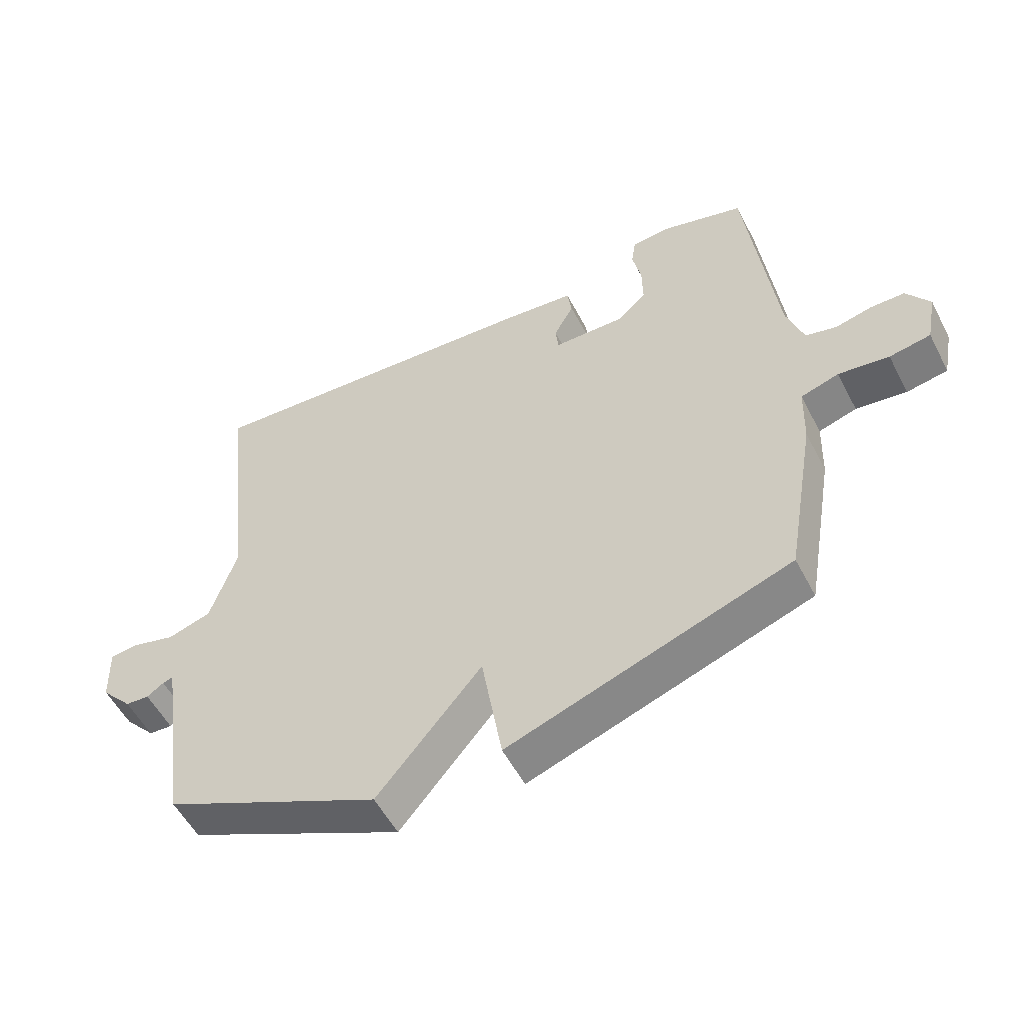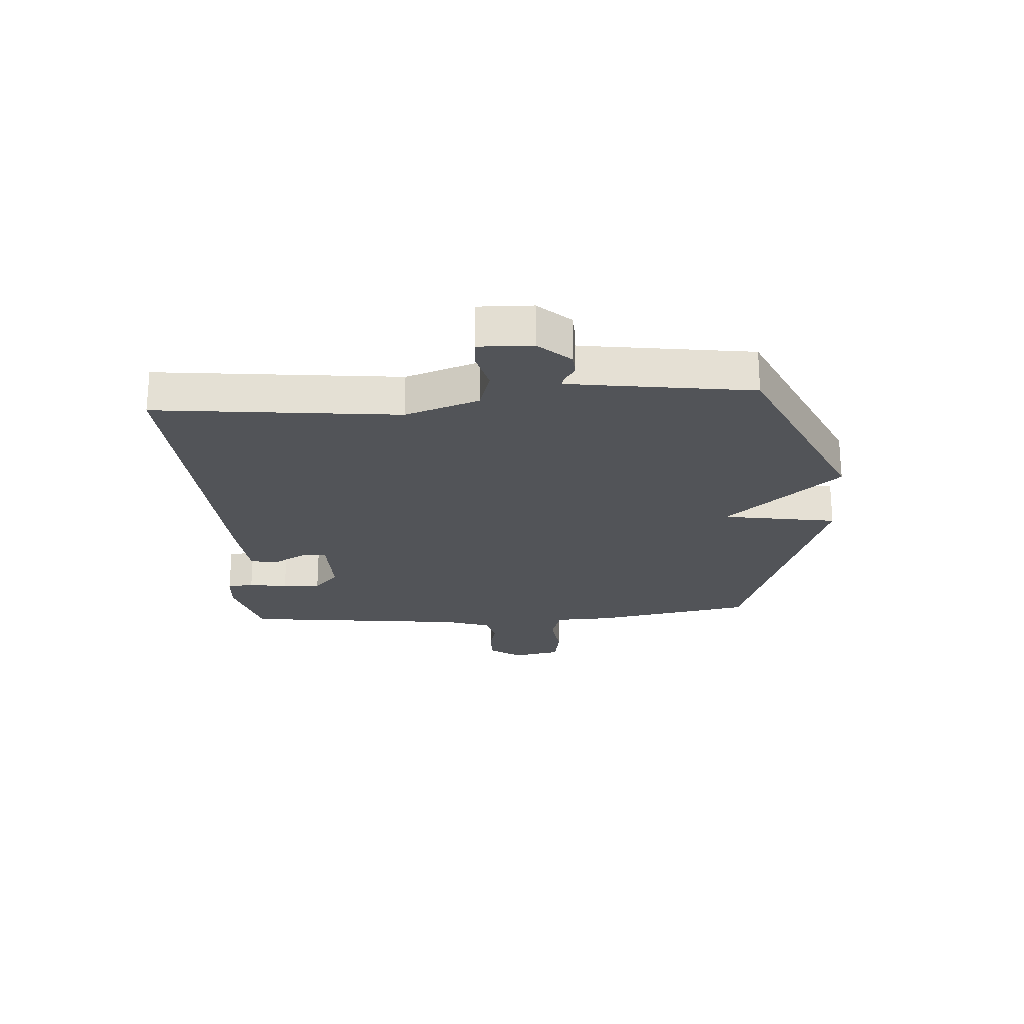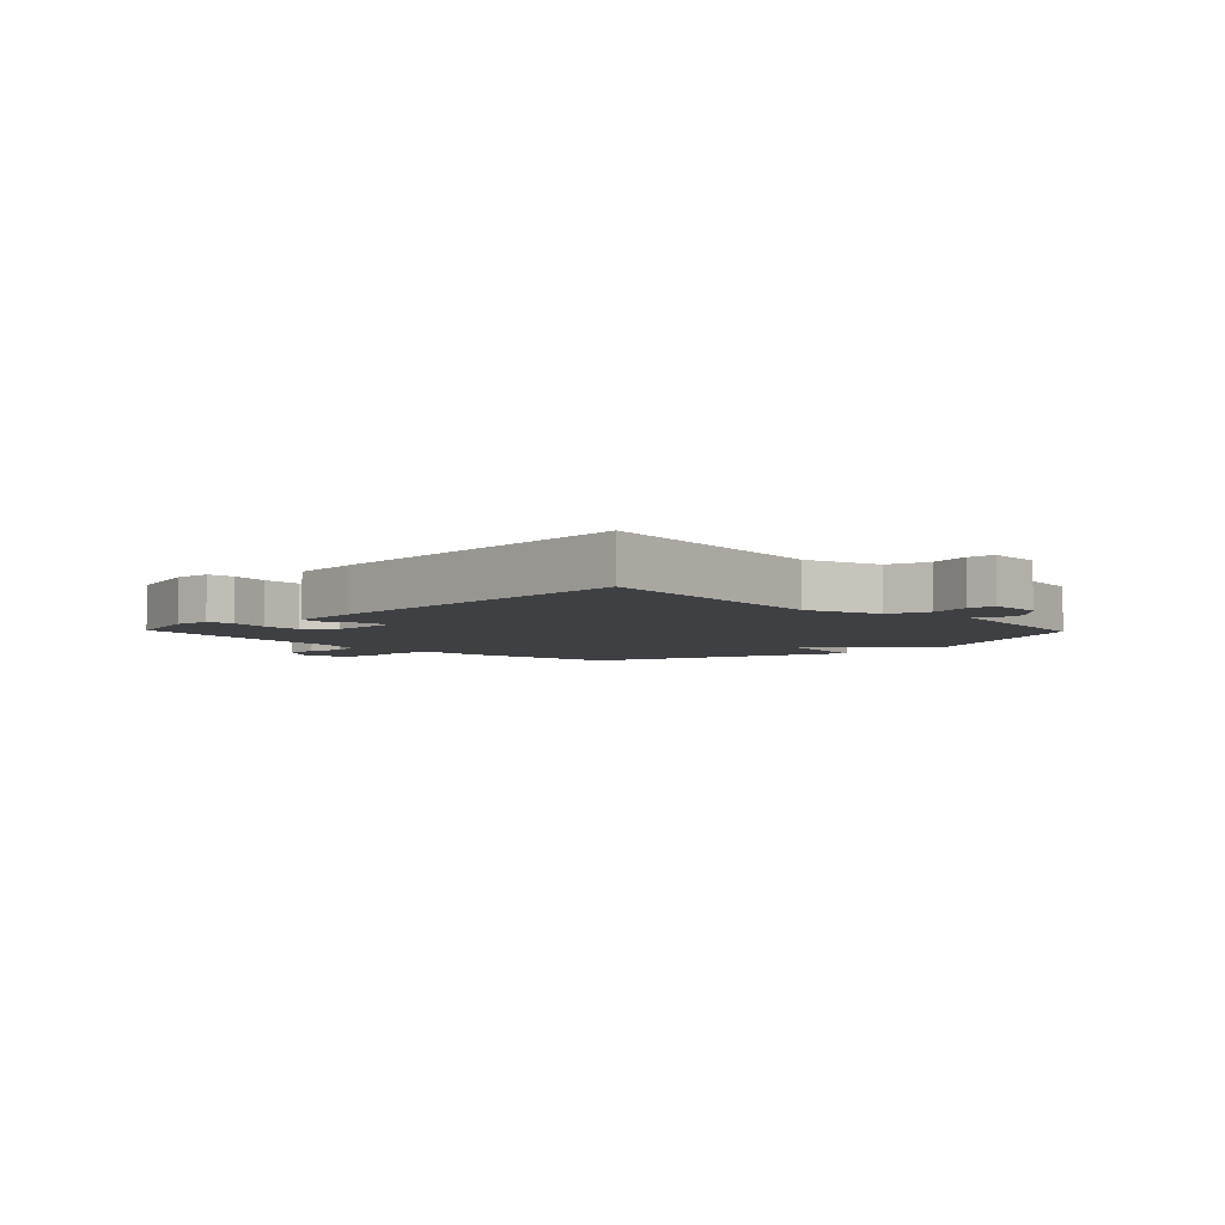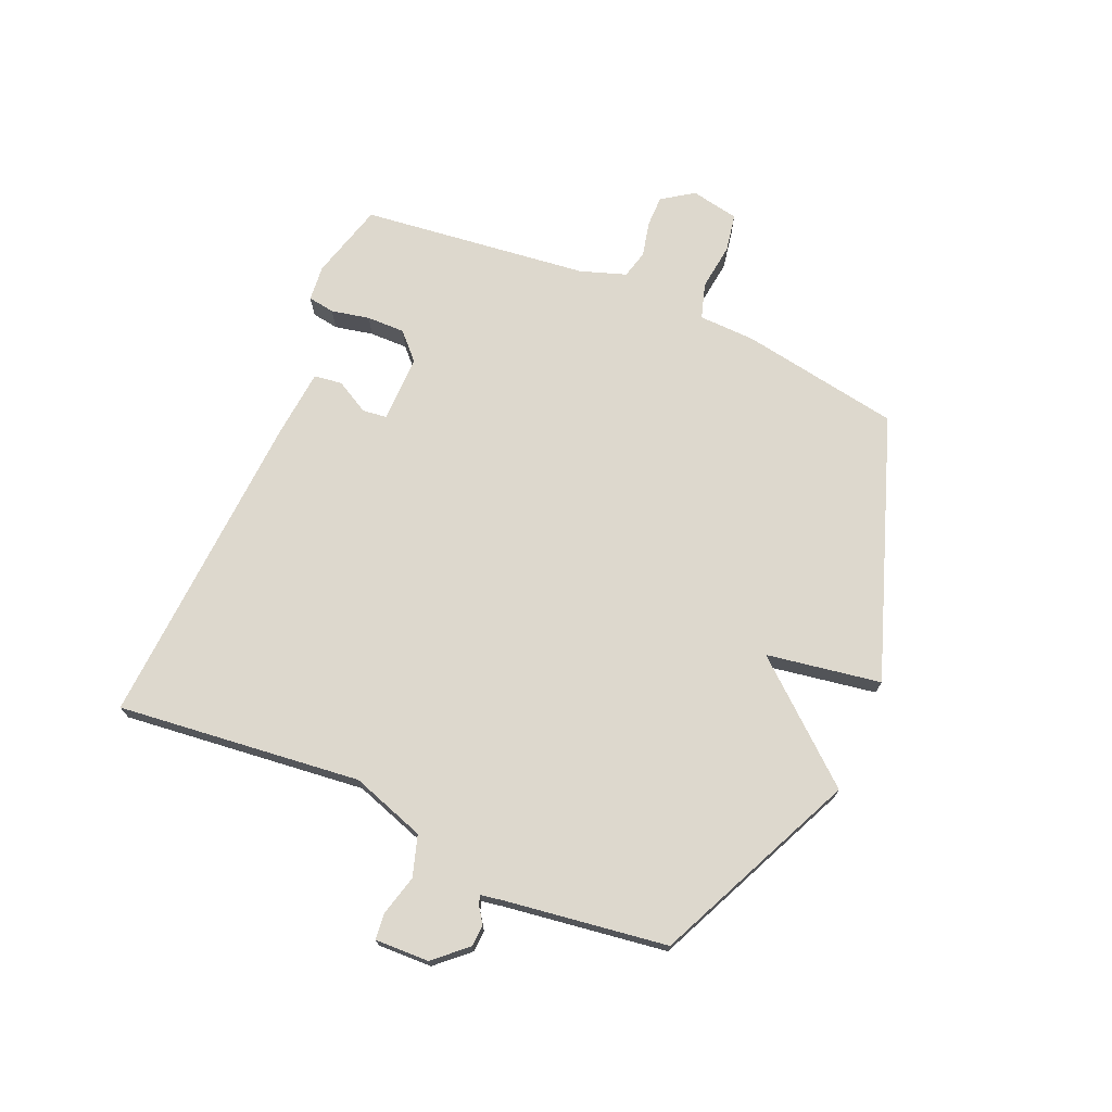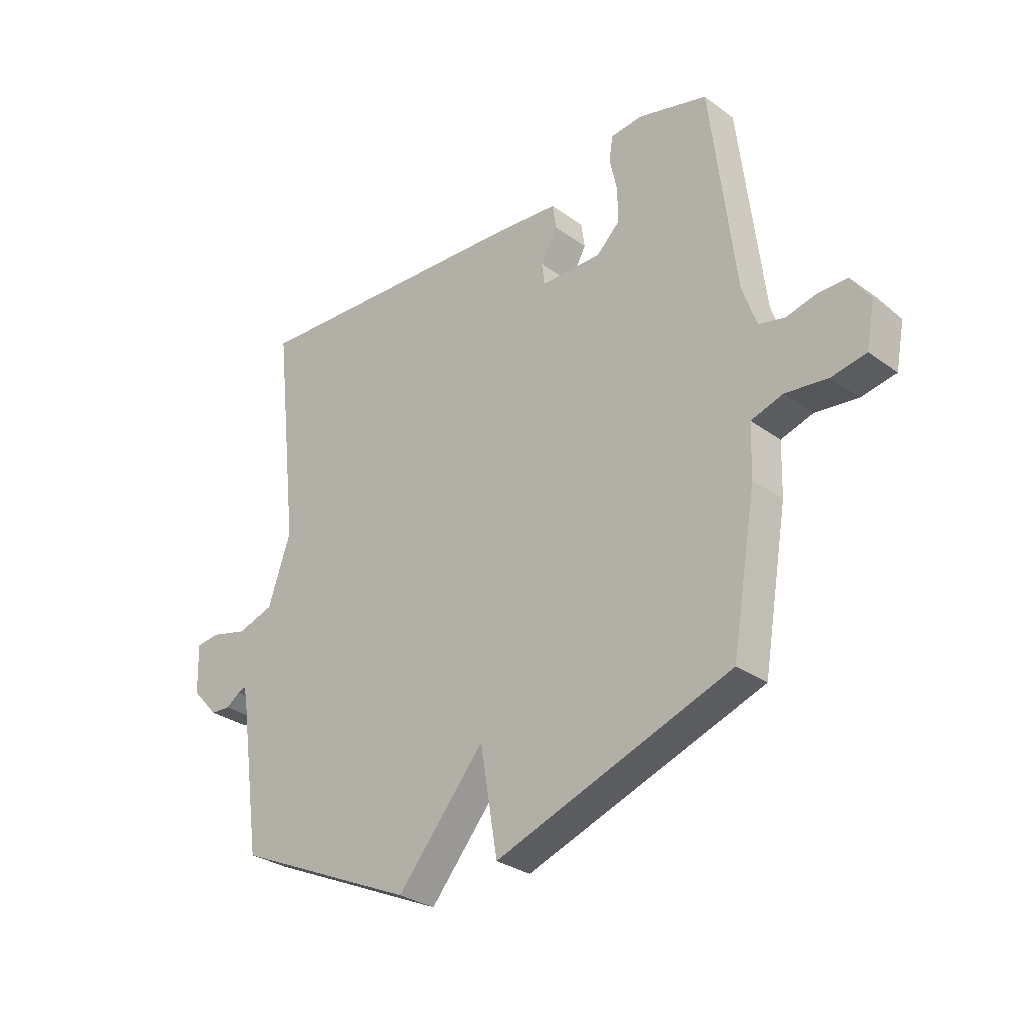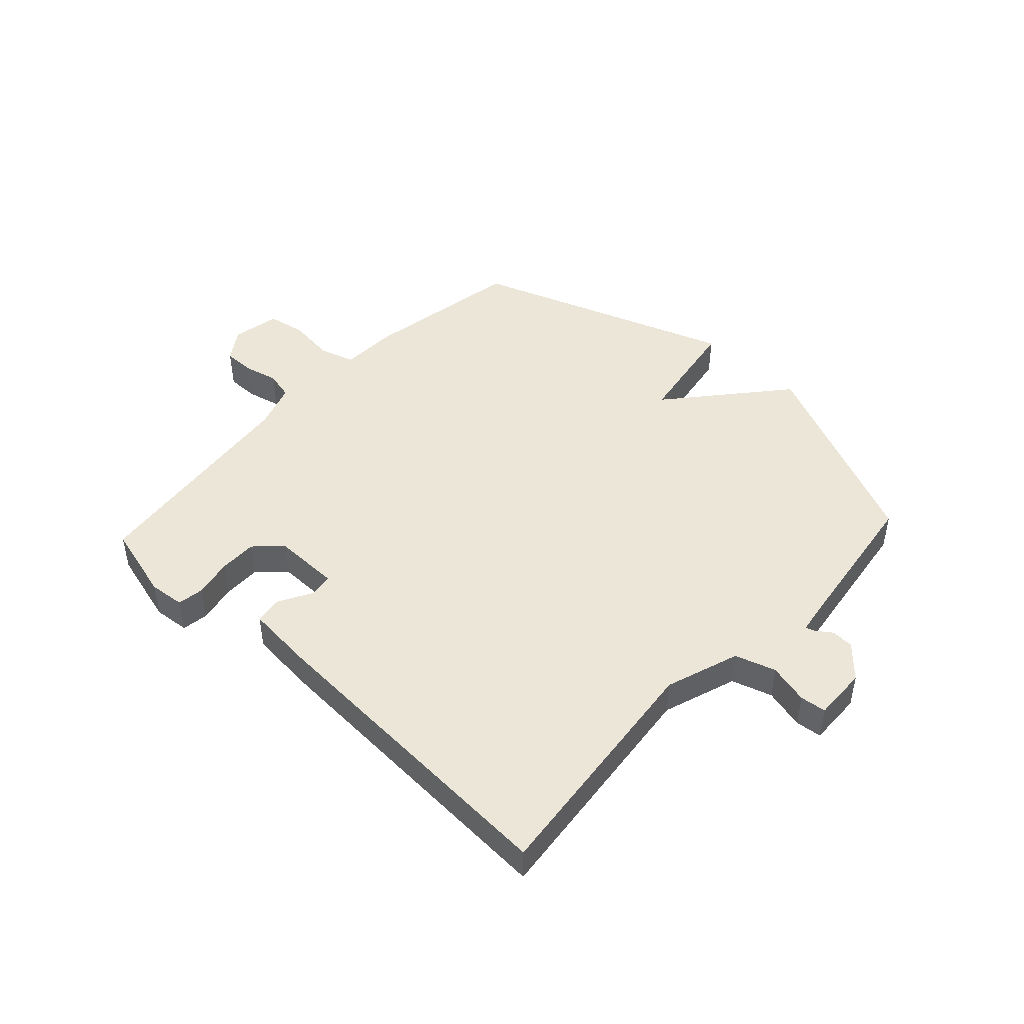
<metadata>
{"format":"obj","ext":"obj","renderer":"f3d","projection":"perspective","resolution":1024,"background":"white","views":[{"elev":-54.0,"azim":-152.9,"up":"+Z"},{"elev":-23.2,"azim":94.1,"up":"+Y"},{"elev":-4.9,"azim":43.9,"up":"+Y"},{"elev":72.2,"azim":113.4,"up":"+Y"},{"elev":-30.1,"azim":-136.4,"up":"+Z"},{"elev":46.3,"azim":42.9,"up":"+Y"}]}
</metadata>
<code>
v 0.5 0.07 0.5
v 0.453 0.07 0.08
v 0.496 0.07 -0.048
v 0.566 0.07 -0.07
v 0.636 0.07 -0.052
v 0.681 0.07 -0.057
v 0.678 0.07 -0.15
v 0.628 0.07 -0.205
v 0.59 0.07 -0.207
v 0.563 0.07 -0.188
v 0.547 0.07 -0.183
v 0.54 0.07 -0.223
v 0.5 0.07 -0.5
v 0.151 0.07 -0.659
v -0.016 0.07 -0.462
v -0.049 0.07 -0.659
v -0.5 0.07 -0.5
v -0.547 0.07 -0.225
v -0.55 0.07 -0.127
v -0.611 0.07 -0.108
v -0.692 0.07 -0.118
v -0.758 0.07 -0.106
v -0.774 0.07 -0.023
v -0.737 0.07 0.031
v -0.683 0.07 0.031
v -0.623 0.07 0.017
v -0.574 0.07 0.029
v -0.547 0.07 0.108
v -0.5 0.07 0.5
v -0.368 0.07 0.536
v -0.306 0.07 0.53
v -0.299 0.07 0.484
v -0.313 0.07 0.418
v -0.314 0.07 0.352
v -0.269 0.07 0.309
v -0.153 0.07 0.31
v -0.148 0.07 0.352
v -0.18 0.07 0.41
v -0.173 0.07 0.458
v -0.055 0.07 0.469
v 0.5 0 0.5
v 0.453 0 0.08
v 0.496 0 -0.048
v 0.566 0 -0.07
v 0.636 0 -0.052
v 0.681 0 -0.057
v 0.678 0 -0.15
v 0.628 0 -0.205
v 0.59 0 -0.207
v 0.563 0 -0.188
v 0.547 0 -0.183
v 0.54 0 -0.223
v 0.5 0 -0.5
v 0.151 0 -0.659
v -0.016 0 -0.462
v -0.049 0 -0.659
v -0.5 0 -0.5
v -0.547 0 -0.225
v -0.55 0 -0.127
v -0.611 0 -0.108
v -0.692 0 -0.118
v -0.758 0 -0.106
v -0.774 0 -0.023
v -0.737 0 0.031
v -0.683 0 0.031
v -0.623 0 0.017
v -0.574 0 0.029
v -0.547 0 0.108
v -0.5 0 0.5
v -0.368 0 0.536
v -0.306 0 0.53
v -0.299 0 0.484
v -0.313 0 0.418
v -0.314 0 0.352
v -0.269 0 0.309
v -0.153 0 0.31
v -0.148 0 0.352
v -0.18 0 0.41
v -0.173 0 0.458
v -0.055 0 0.469
f 40 1 2
f 39 40 2
f 38 39 2
f 37 38 2
f 36 37 2 3
f 35 36 3
f 31 32 33
f 30 31 33
f 29 30 33
f 28 29 33
f 27 28 33 34
f 24 25 26
f 23 24 26
f 22 23 26
f 21 22 26
f 20 21 26
f 19 20 26 27
f 17 18 19
f 16 17 19
f 15 16 19
f 27 34 35
f 19 27 35
f 15 19 35
f 15 35 3
f 14 15 3
f 13 14 3
f 12 13 3
f 8 9 10
f 7 8 10
f 6 7 10
f 5 6 10
f 4 5 10
f 11 12 3 4
f 4 10 11
f 42 41 80
f 42 80 79
f 42 79 78
f 42 78 77
f 43 42 77 76
f 43 76 75
f 73 72 71
f 73 71 70
f 73 70 69
f 73 69 68
f 74 73 68 67
f 66 65 64
f 66 64 63
f 66 63 62
f 66 62 61
f 66 61 60
f 67 66 60 59
f 59 58 57
f 59 57 56
f 59 56 55
f 75 74 67
f 75 67 59
f 75 59 55
f 43 75 55
f 43 55 54
f 43 54 53
f 43 53 52
f 50 49 48
f 50 48 47
f 50 47 46
f 50 46 45
f 50 45 44
f 44 43 52 51
f 51 50 44
f 1 41 42 2
f 2 42 43 3
f 3 43 44 4
f 4 44 45 5
f 5 45 46 6
f 6 46 47 7
f 7 47 48 8
f 8 48 49 9
f 9 49 50 10
f 10 50 51 11
f 11 51 52 12
f 12 52 53 13
f 13 53 54 14
f 14 54 55 15
f 15 55 56 16
f 16 56 57 17
f 17 57 58 18
f 18 58 59 19
f 19 59 60 20
f 20 60 61 21
f 21 61 62 22
f 22 62 63 23
f 23 63 64 24
f 24 64 65 25
f 25 65 66 26
f 26 66 67 27
f 27 67 68 28
f 28 68 69 29
f 29 69 70 30
f 30 70 71 31
f 31 71 72 32
f 32 72 73 33
f 33 73 74 34
f 34 74 75 35
f 35 75 76 36
f 36 76 77 37
f 37 77 78 38
f 38 78 79 39
f 39 79 80 40
f 40 80 41 1

</code>
